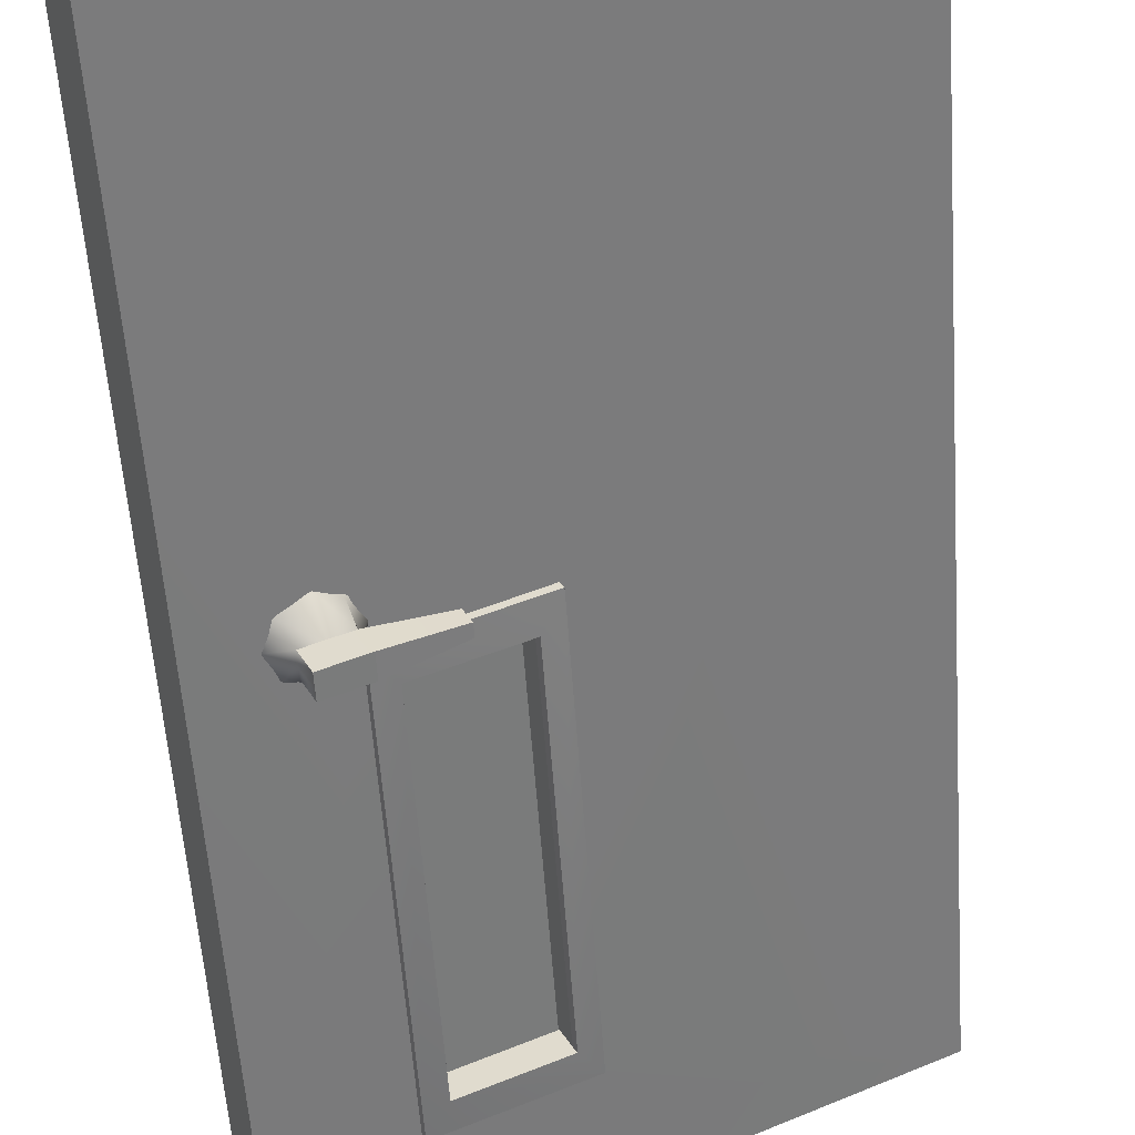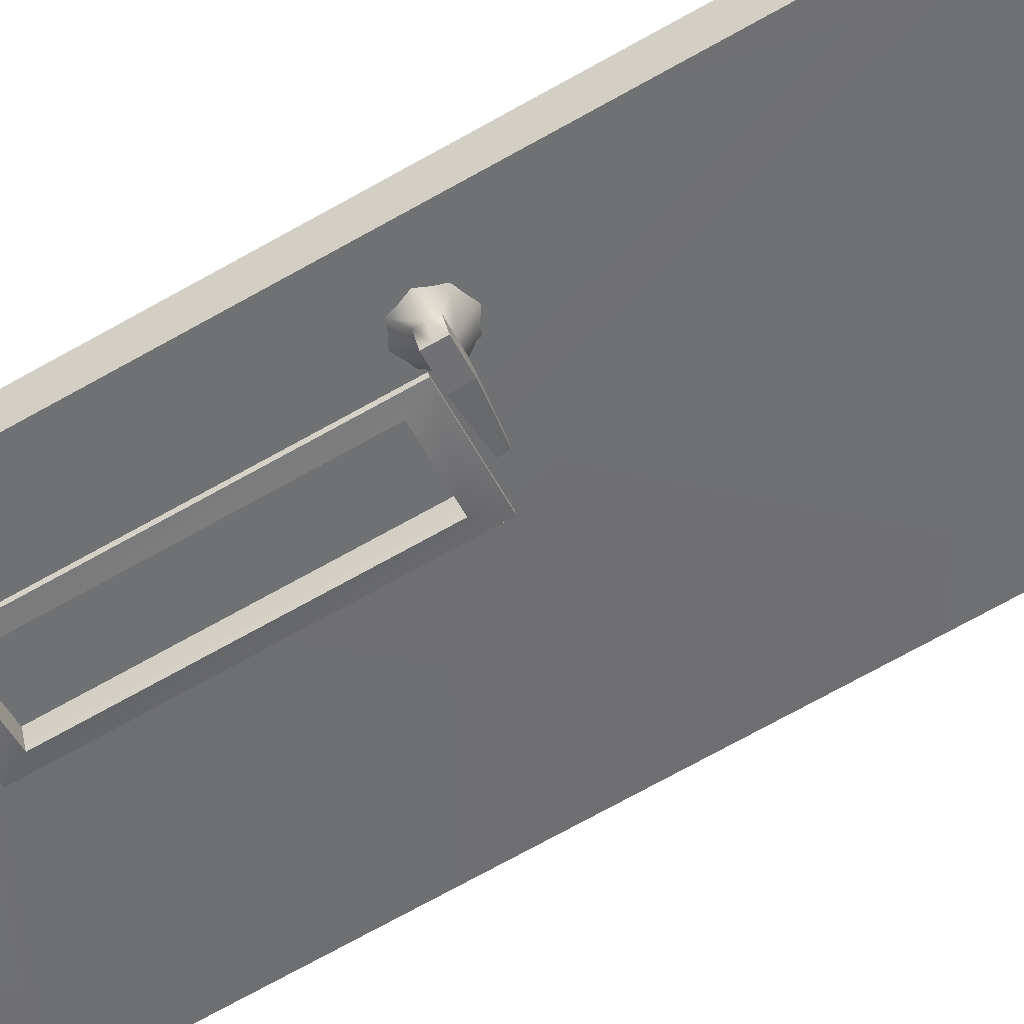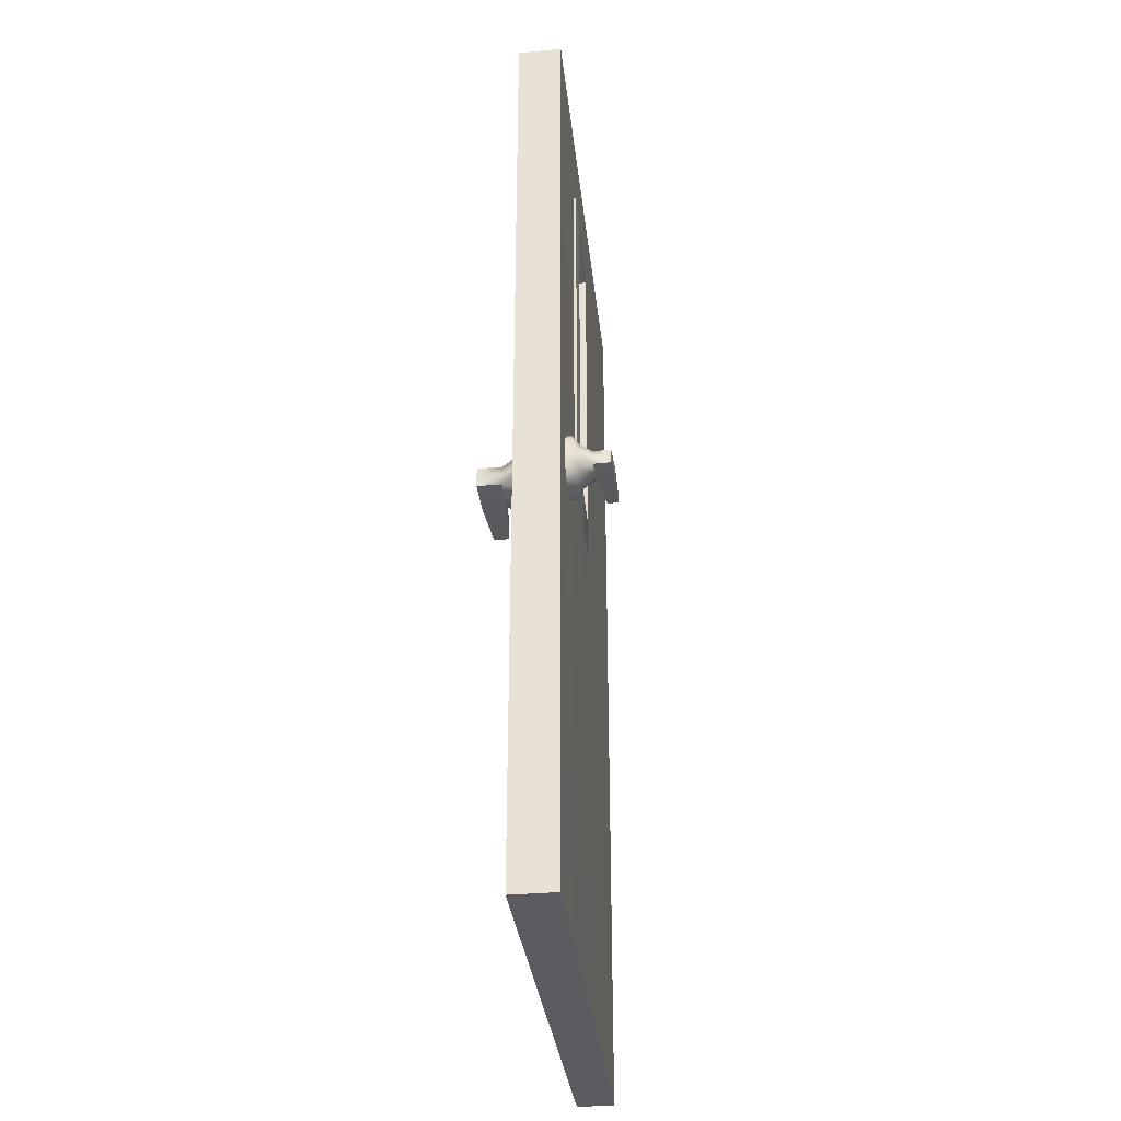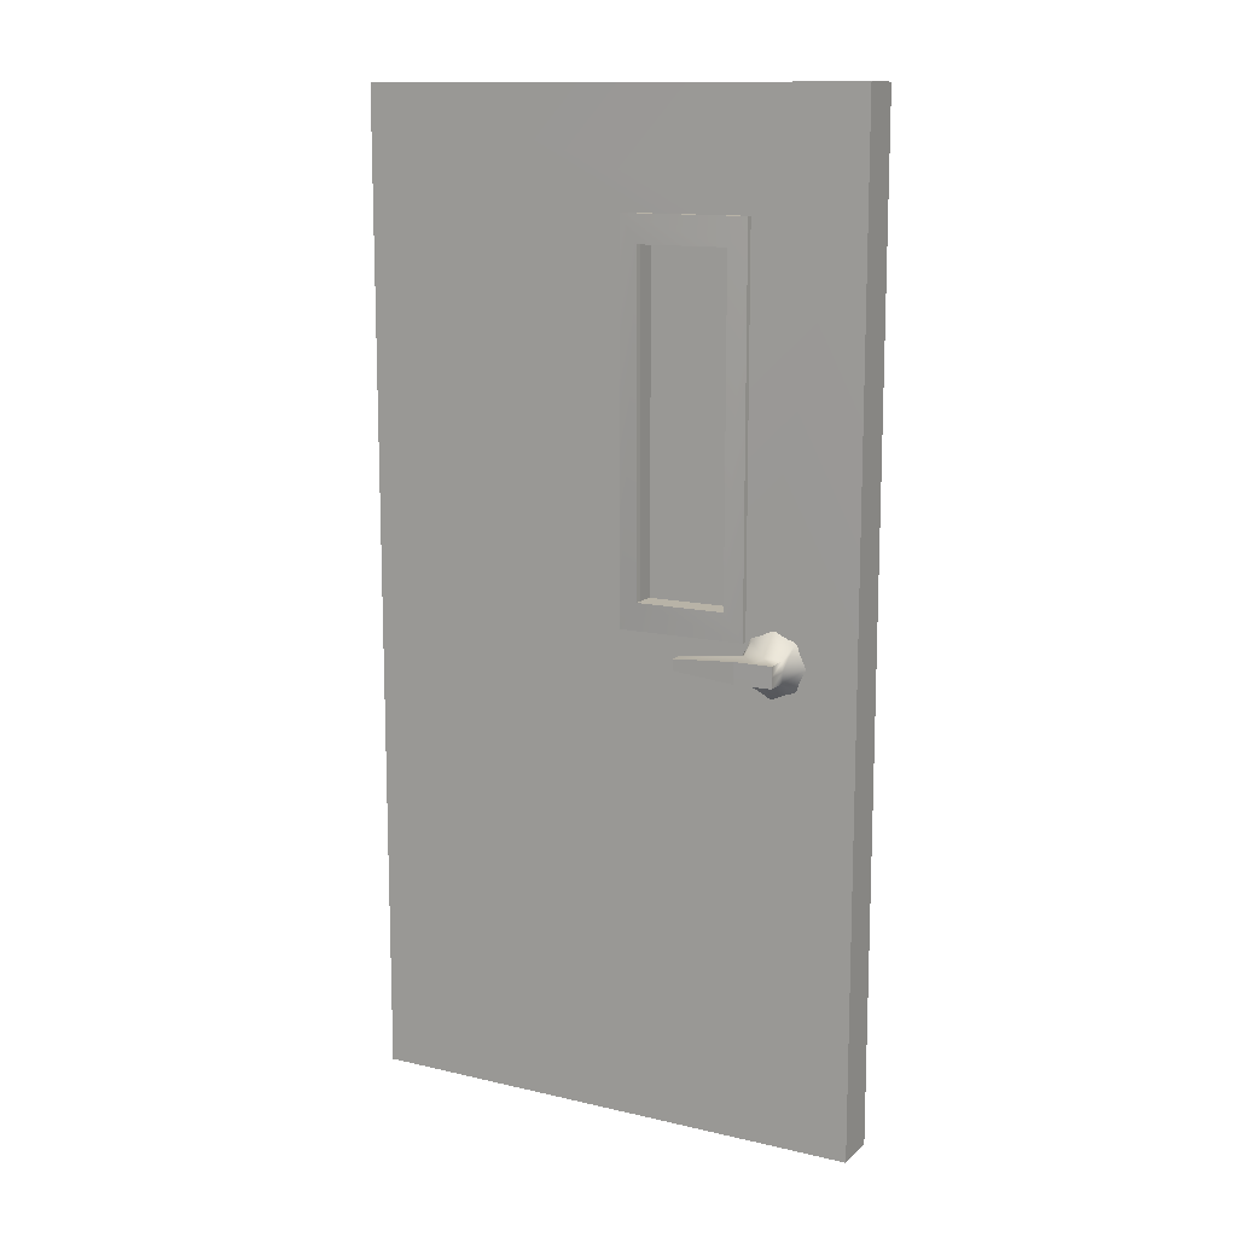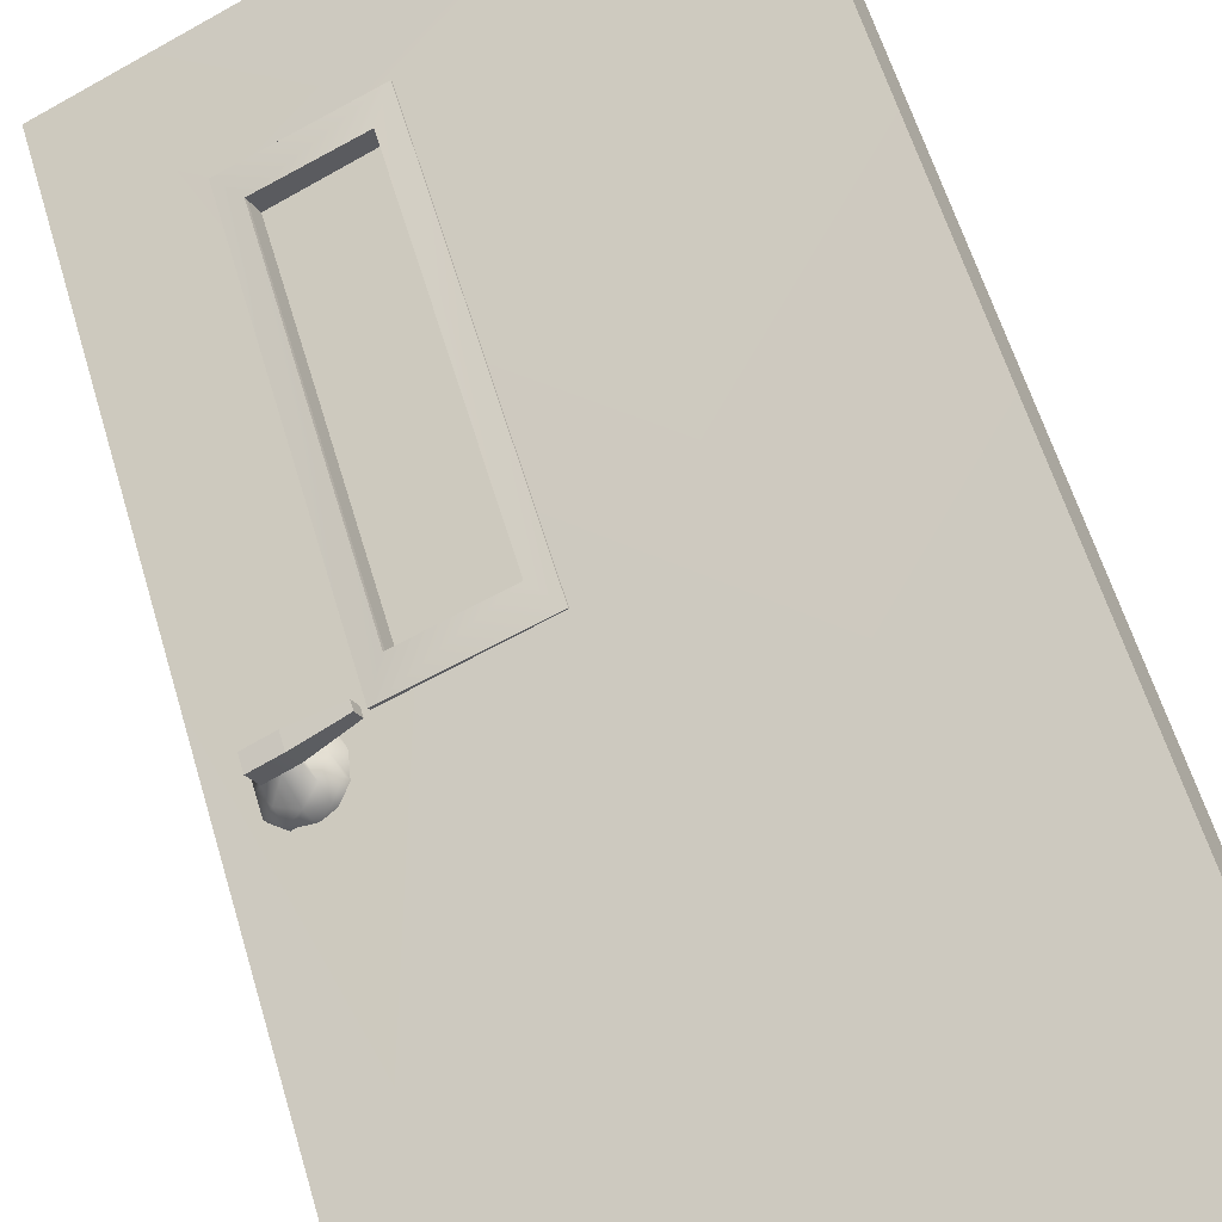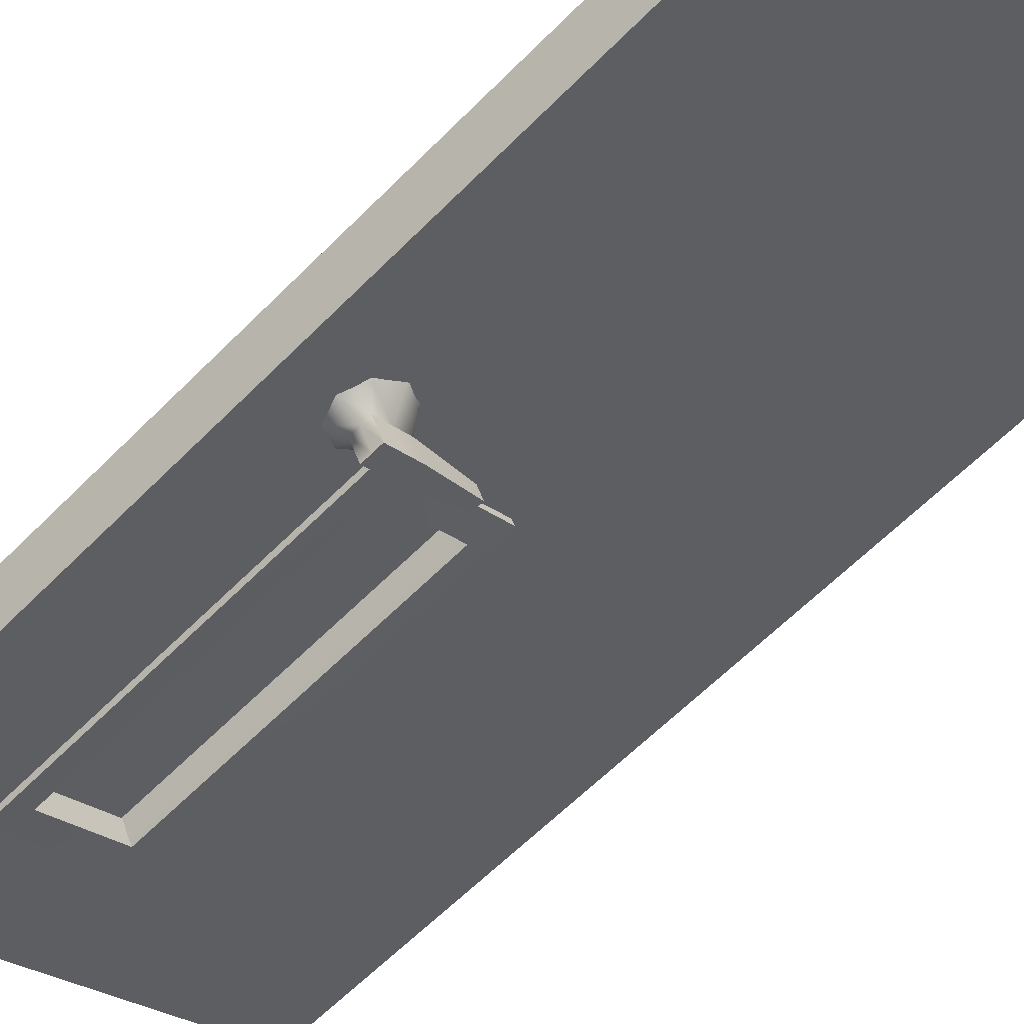
<metadata>
{"format":"obj","ext":"obj","renderer":"f3d","projection":"perspective","resolution":1024,"background":"white","views":[{"elev":-55.0,"azim":3.9,"up":"+Z"},{"elev":-78.0,"azim":-61.5,"up":"+Z"},{"elev":-34.0,"azim":-109.4,"up":"+Y"},{"elev":12.9,"azim":-178.3,"up":"+Y"},{"elev":58.0,"azim":-16.2,"up":"+Z"},{"elev":-61.4,"azim":-44.3,"up":"+Z"}]}
</metadata>
<code>
g default
v -3.736 1.764 -0.6488
v -3.579 1.764 -0.5721
v -3.736 2.411 -0.6488
v -3.579 2.411 -0.5721
v -3.724 2.411 -0.6731
v -3.567 2.411 -0.5964
v -3.724 1.764 -0.6731
v -3.567 1.764 -0.5964
v -3.975 0.7462 -0.7334
v -3.975 2.69 -0.7334
v -3.075 0.7462 -0.3036
v -3.075 2.69 -0.3036
v -3.782 1.71 -0.6372
v -3.557 1.71 -0.5305
v -3.557 2.465 -0.5305
v -3.782 2.465 -0.6372
v -3.75 1.764 -0.6187
v -3.591 1.764 -0.5435
v -3.591 2.411 -0.5435
v -3.75 2.411 -0.6187
v -3.82 1.704 -0.6604
v -3.84 1.727 -0.6711
v -3.867 1.735 -0.6856
v -3.894 1.727 -0.7002
v -3.914 1.704 -0.7109
v -3.921 1.673 -0.7148
v -3.914 1.643 -0.7109
v -3.894 1.62 -0.7002
v -3.867 1.612 -0.6856
v -3.84 1.62 -0.6711
v -3.82 1.643 -0.6604
v -3.812 1.673 -0.6565
v -3.828 1.704 -0.6447
v -3.848 1.727 -0.6554
v -3.88 1.722 -0.6628
v -3.902 1.727 -0.6846
v -3.922 1.704 -0.6952
v -3.923 1.673 -0.6858
v -3.922 1.643 -0.6952
v -3.902 1.62 -0.6846
v -3.88 1.625 -0.6628
v -3.848 1.62 -0.6554
v -3.828 1.643 -0.6447
v -3.837 1.673 -0.6399
v -3.867 1.673 -0.6856
v -3.91 1.703 -0.6736
v -3.857 1.703 -0.6452
v -3.91 1.643 -0.6736
v -3.857 1.643 -0.6452
v -3.917 1.688 -0.6493
v -3.893 1.688 -0.6366
v -3.917 1.673 -0.6493
v -3.87 1.688 -0.624
v -3.87 1.673 -0.624
v -3.917 1.659 -0.6493
v -3.893 1.659 -0.6366
v -3.87 1.659 -0.624
v -3.933 1.688 -0.6186
v -3.91 1.688 -0.606
v -3.933 1.673 -0.6186
v -3.91 1.673 -0.606
v -3.886 1.688 -0.5933
v -3.886 1.673 -0.5933
v -3.933 1.659 -0.6186
v -3.91 1.659 -0.606
v -3.886 1.659 -0.5933
v -3.935 0.7462 -0.8136
v -3.935 2.69 -0.8136
v -3.041 0.7462 -0.3706
v -3.041 2.69 -0.3706
v -3.741 1.71 -0.7204
v -3.517 1.71 -0.6099
v -3.517 2.465 -0.6099
v -3.741 2.465 -0.7204
v -3.706 1.764 -0.7067
v -3.549 1.764 -0.6288
v -3.549 2.411 -0.6288
v -3.706 2.411 -0.7067
v -3.797 1.673 -0.5751
v -3.797 1.666 -0.5751
v -3.807 1.673 -0.5559
v -3.807 1.666 -0.5559
v -3.797 1.681 -0.5751
v -3.807 1.681 -0.5559
v -3.738 1.717 -0.6737
v -3.766 1.748 -0.6873
v -3.756 1.748 -0.7096
v -3.727 1.717 -0.6959
v -3.805 1.759 -0.706
v -3.79 1.741 -0.7398
v -3.844 1.748 -0.7247
v -3.833 1.748 -0.747
v -3.872 1.717 -0.7384
v -3.861 1.717 -0.7607
v -3.882 1.674 -0.7434
v -3.851 1.674 -0.7692
v -3.872 1.631 -0.7384
v -3.861 1.631 -0.7607
v -3.844 1.599 -0.7247
v -3.833 1.599 -0.747
v -3.805 1.588 -0.706
v -3.79 1.606 -0.7398
v -3.766 1.599 -0.6873
v -3.756 1.599 -0.7096
v -3.738 1.631 -0.6737
v -3.727 1.631 -0.6959
v -3.728 1.674 -0.6687
v -3.729 1.674 -0.7104
v -3.805 1.674 -0.706
v -3.751 1.715 -0.7279
v -3.826 1.715 -0.7643
v -3.75 1.694 -0.8196
v -3.784 1.694 -0.8359
v -3.784 1.674 -0.8358
v -3.75 1.674 -0.8196
v -3.717 1.694 -0.8034
v -3.717 1.674 -0.8034
v -3.826 1.632 -0.7643
v -3.784 1.653 -0.8359
v -3.75 1.653 -0.8196
v -3.717 1.653 -0.8034
v -3.751 1.632 -0.7279
v -3.805 1.694 -0.7922
v -3.771 1.694 -0.7759
v -3.805 1.674 -0.7922
v -3.738 1.694 -0.7597
v -3.738 1.674 -0.7597
v -3.805 1.653 -0.7922
v -3.771 1.653 -0.7759
v -3.738 1.653 -0.7597
v -3.623 1.663 -0.7179
v -3.623 1.674 -0.7179
v -3.61 1.674 -0.7449
v -3.61 1.663 -0.7449
v -3.623 1.685 -0.7179
v -3.61 1.685 -0.7449
v -3.785 1.71 -0.6323
v -3.558 1.71 -0.5284
v -3.593 1.764 -0.5406
v -3.753 1.764 -0.6138
v -3.558 2.465 -0.5284
v -3.593 2.411 -0.5406
v -3.785 2.465 -0.6323
v -3.753 2.411 -0.6138
v -3.735 1.71 -0.7296
v -3.701 1.764 -0.7168
v -3.542 1.764 -0.6404
v -3.511 1.71 -0.6213
v -3.542 2.411 -0.6404
v -3.511 2.465 -0.6213
v -3.701 2.411 -0.7168
v -3.735 2.465 -0.7296
g door
f 1 2 4 3
f 3 4 6 5
f 5 6 8 7
f 7 8 2 1
f 2 8 6 4
f 7 1 3 5
f 9 11 14 13
f 11 12 15 14
f 12 10 16 15
f 10 9 13 16
f 137 138 139 140
f 138 141 142 139
f 141 143 144 142
f 143 137 140 144
f 21 22 34 33
f 22 23 35 34
f 23 24 36 35
f 24 25 37 36
f 25 26 38 37
f 26 27 39 38
f 27 28 40 39
f 28 29 41 40
f 29 30 42 41
f 30 31 43 42
f 31 32 44 43
f 32 21 33 44
f 22 21 45
f 23 22 45
f 24 23 45
f 25 24 45
f 26 25 45
f 27 26 45
f 28 27 45
f 29 28 45
f 30 29 45
f 31 30 45
f 32 31 45
f 21 32 45
f 33 34 47
f 36 37 46
f 46 37 38
f 59 58 60 61
f 62 59 61 63
f 33 47 44
f 35 36 46
f 34 35 47
f 38 39 48
f 61 60 64 65
f 63 61 65 66
f 44 49 43
f 48 39 40
f 41 48 40
f 49 41 42
f 43 49 42
f 35 46 50 51
f 46 38 52 50
f 47 35 51 53
f 44 47 53 54
f 38 48 55 52
f 48 41 56 55
f 41 49 57 56
f 49 44 54 57
f 51 50 58 59
f 50 52 60 58
f 53 51 59 62
f 52 55 64 60
f 55 56 65 64
f 56 57 66 65
f 67 71 72 69
f 69 72 73 70
f 70 73 74 68
f 68 74 71 67
f 145 146 147 148
f 148 147 149 150
f 150 149 151 152
f 152 151 146 145
f 11 9 67 69
f 9 10 68 67
f 10 12 70 68
f 12 11 69 70
f 18 19 77 76
f 19 20 78 77
f 20 17 75 78
f 17 18 76 75
f 80 79 81 82
f 79 83 84 81
f 57 54 79 80
f 63 66 82 81
f 66 57 80 82
f 54 53 83 79
f 53 62 84 83
f 62 63 81 84
f 85 88 87 86
f 86 87 90 89
f 89 90 92 91
f 91 92 94 93
f 93 94 96 95
f 95 96 98 97
f 97 98 100 99
f 99 100 102 101
f 101 102 104 103
f 103 104 106 105
f 105 106 108 107
f 107 108 88 85
f 86 109 85
f 89 109 86
f 91 109 89
f 93 109 91
f 95 109 93
f 97 109 95
f 99 109 97
f 101 109 99
f 103 109 101
f 105 109 103
f 107 109 105
f 85 109 107
f 88 110 87
f 92 111 94
f 111 96 94
f 112 115 114 113
f 116 117 115 112
f 88 108 110
f 90 111 92
f 87 110 90
f 96 118 98
f 115 120 119 114
f 117 121 120 115
f 108 106 122
f 118 100 98
f 102 100 118
f 122 104 102
f 106 104 122
f 90 124 123 111
f 111 123 125 96
f 110 126 124 90
f 108 127 126 110
f 96 125 128 118
f 118 128 129 102
f 102 129 130 122
f 122 130 127 108
f 124 112 113 123
f 123 113 114 125
f 126 116 112 124
f 125 114 119 128
f 128 119 120 129
f 129 120 121 130
f 131 134 133 132
f 132 133 136 135
f 130 131 132 127
f 117 133 134 121
f 121 134 131 130
f 127 132 135 126
f 126 135 136 116
f 116 136 133 117
f 13 14 138 137
f 18 17 140 139
f 14 15 141 138
f 19 18 139 142
f 15 16 143 141
f 20 19 142 144
f 16 13 137 143
f 17 20 144 140
f 75 76 147 146
f 72 71 145 148
f 76 77 149 147
f 73 72 148 150
f 77 78 151 149
f 74 73 150 152
f 78 75 146 151
f 71 74 152 145

</code>
